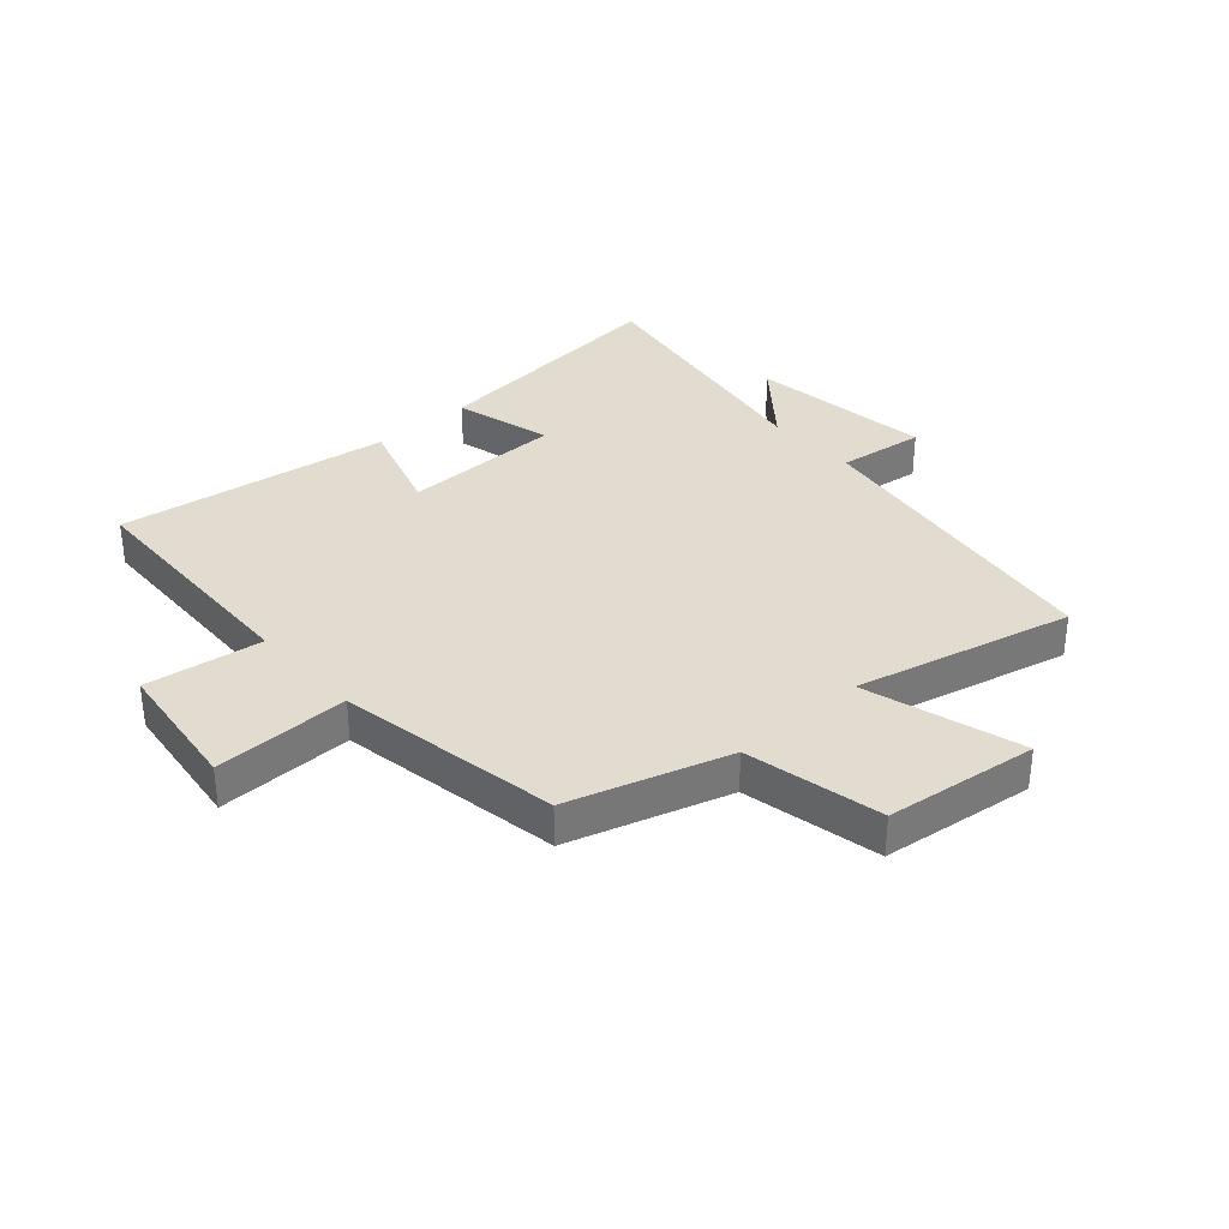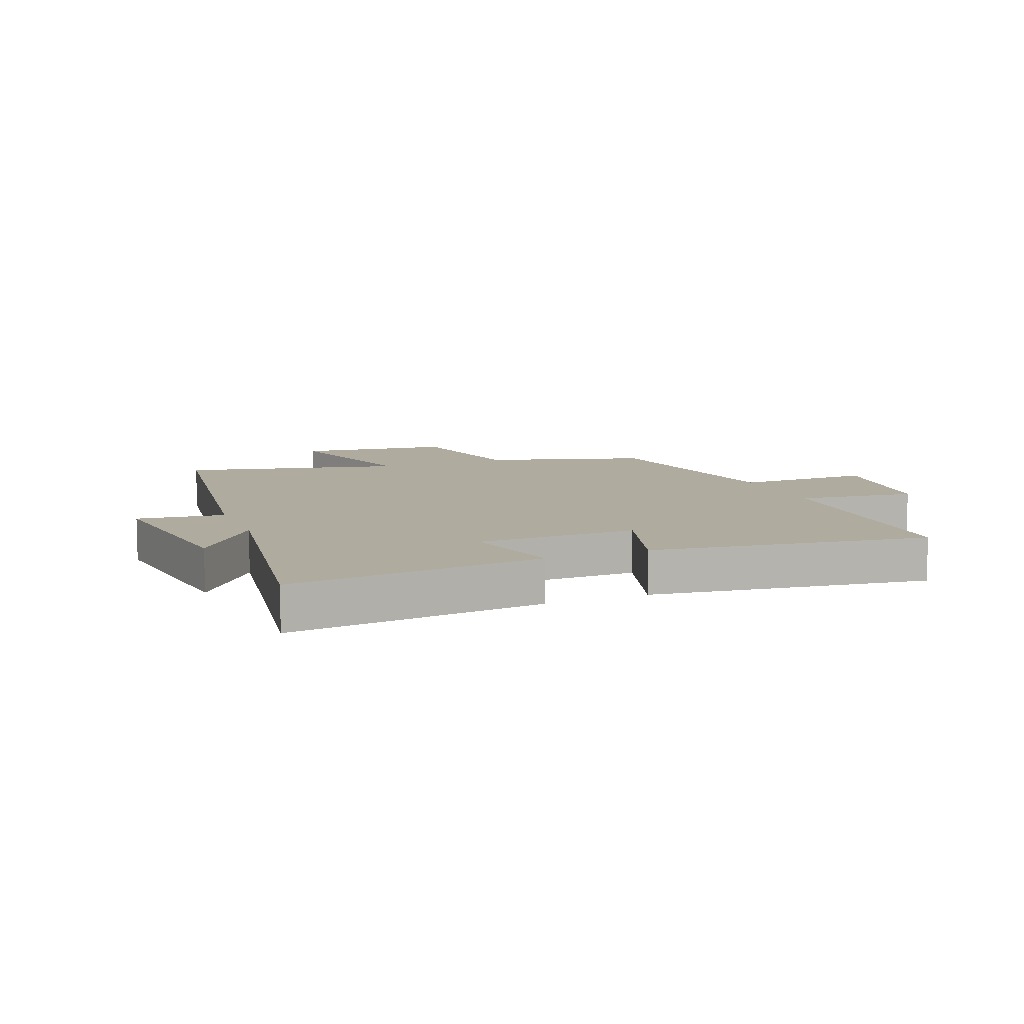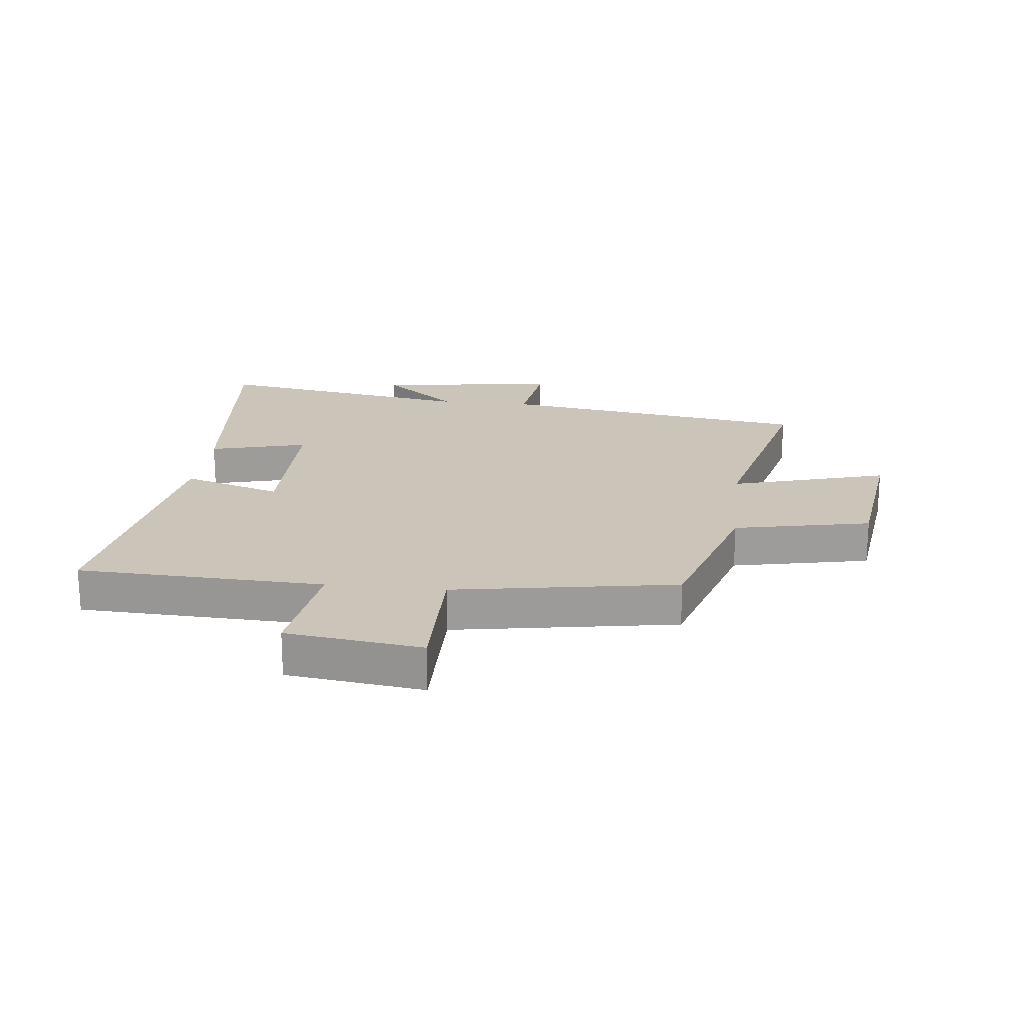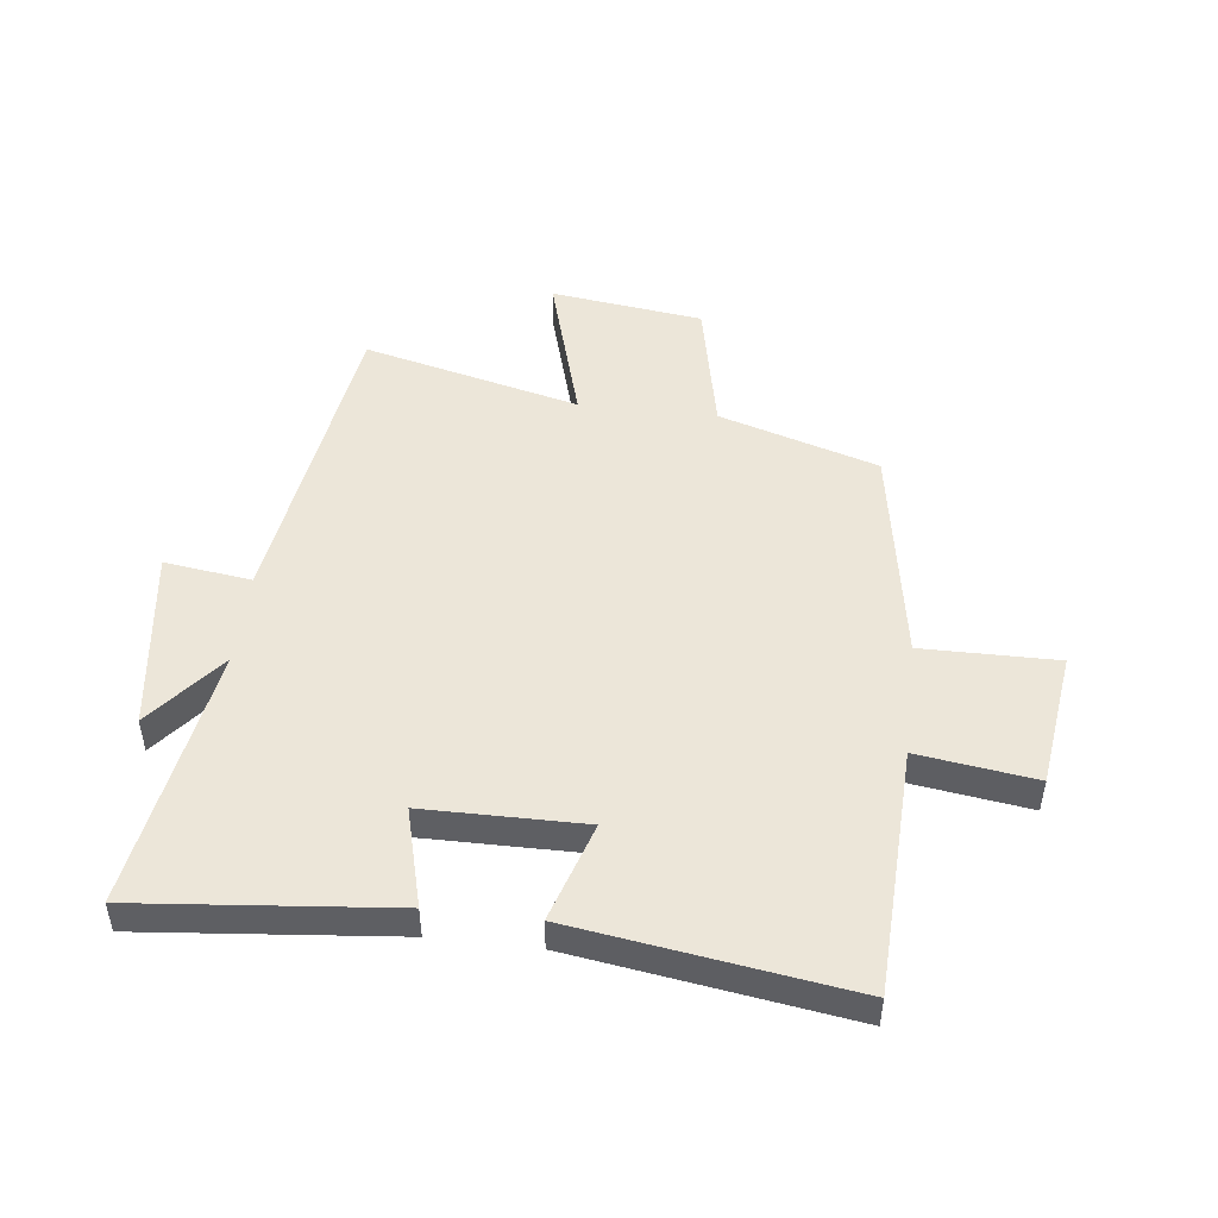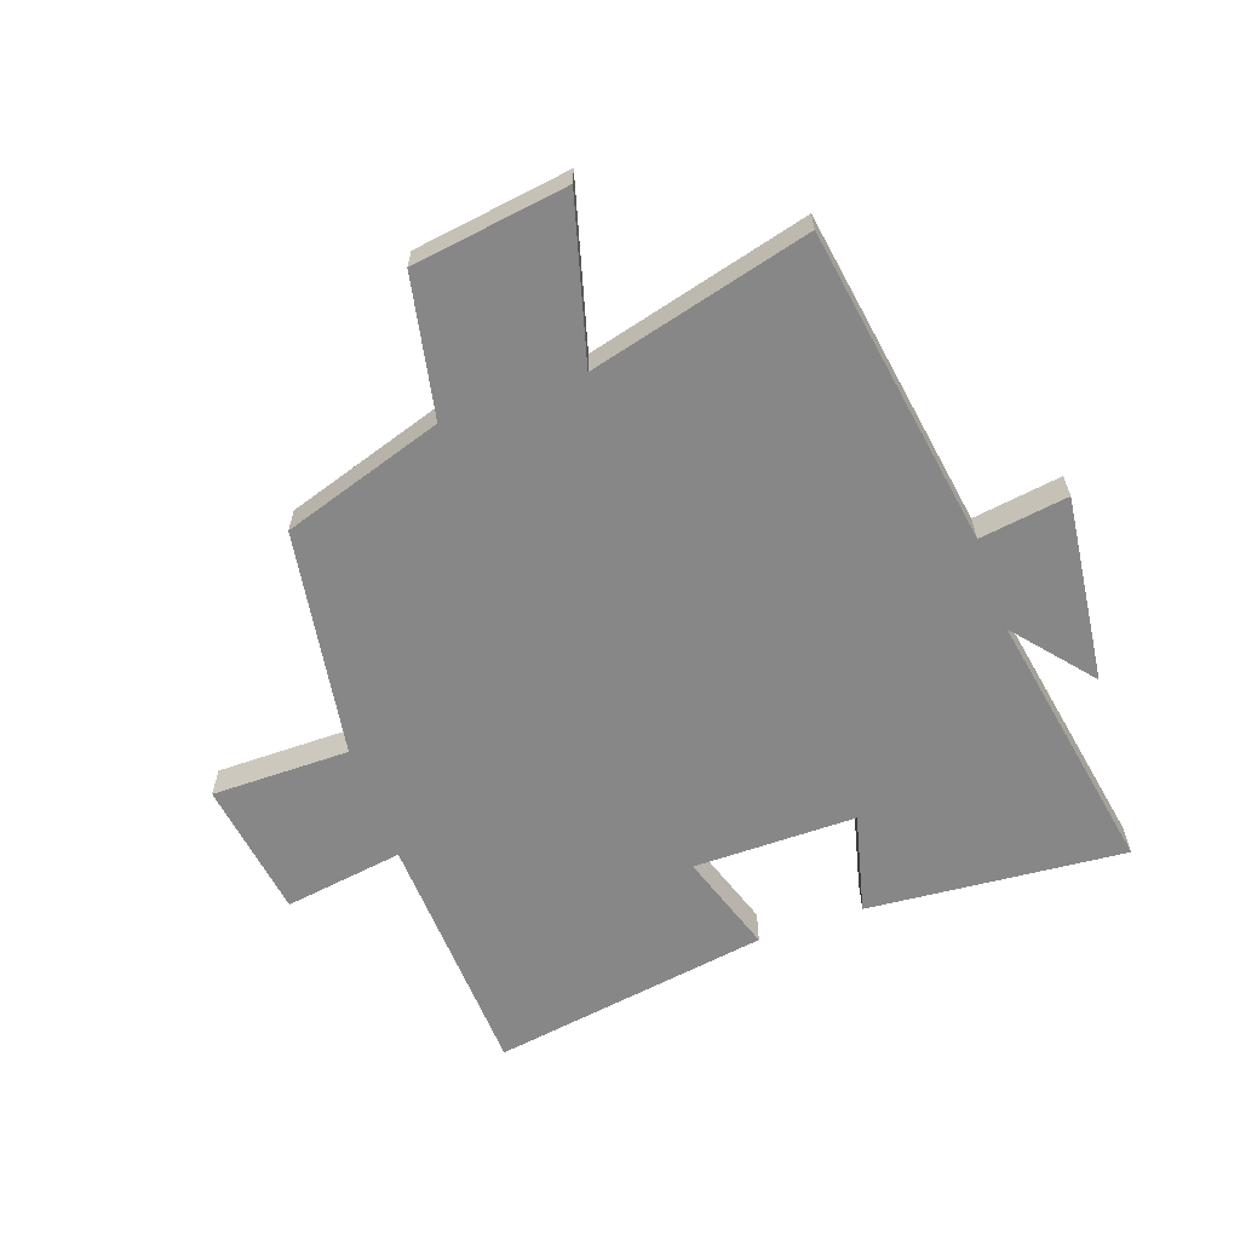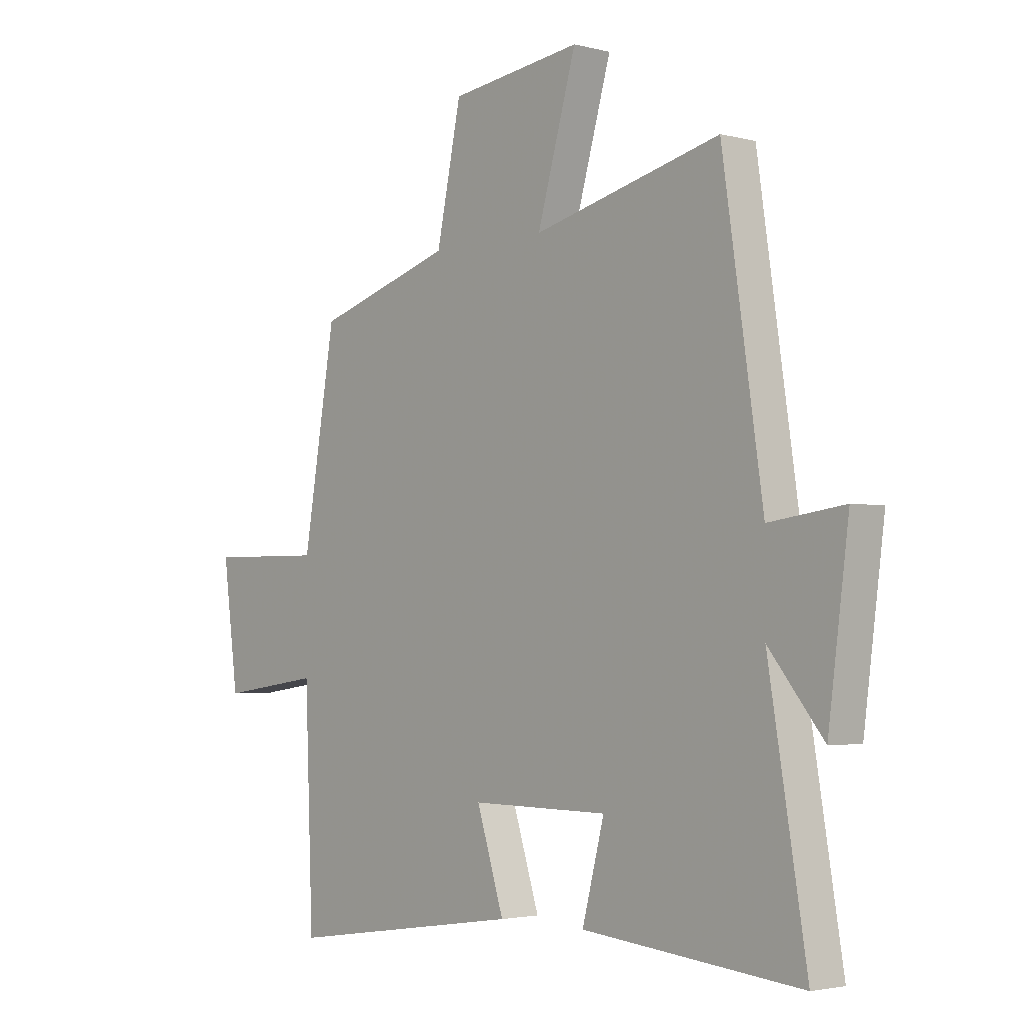
<metadata>
{"format":"obj","ext":"obj","renderer":"f3d","projection":"perspective","resolution":1024,"background":"white","views":[{"elev":34.3,"azim":-42.0,"up":"+Y"},{"elev":9.6,"azim":157.8,"up":"+Y"},{"elev":20.4,"azim":-83.7,"up":"+Y"},{"elev":48.7,"azim":-173.3,"up":"+Y"},{"elev":-62.3,"azim":20.0,"up":"+Y"},{"elev":-2.8,"azim":48.4,"up":"+Z"}]}
</metadata>
<code>
v 0.574 0.07 -0.541
v 0.149 0.07 -0.5
v 0.192 0.07 -0.335
v -0.076 0.07 -0.333
v -0.023 0.07 -0.5
v -0.484 0.07 -0.569
v -0.5 0.07 -0.155
v -0.697 0.07 -0.183
v -0.727 0.07 0.045
v -0.5 0.07 0.043
v -0.437 0.07 0.417
v -0.17 0.07 0.5
v -0.122 0.07 0.73
v 0.134 0.07 0.764
v 0.058 0.07 0.5
v 0.422 0.07 0.59
v 0.5 0.07 0.062
v 0.646 0.07 0.082
v 0.606 0.07 -0.226
v 0.5 0.07 -0.096
v 0.574 0 -0.541
v 0.149 0 -0.5
v 0.192 0 -0.335
v -0.076 0 -0.333
v -0.023 0 -0.5
v -0.484 0 -0.569
v -0.5 0 -0.155
v -0.697 0 -0.183
v -0.727 0 0.045
v -0.5 0 0.043
v -0.437 0 0.417
v -0.17 0 0.5
v -0.122 0 0.73
v 0.134 0 0.764
v 0.058 0 0.5
v 0.422 0 0.59
v 0.5 0 0.062
v 0.646 0 0.082
v 0.606 0 -0.226
v 0.5 0 -0.096
f 17 18 19 20
f 15 16 17 20
f 15 20 1
f 12 13 14 15
f 12 15 1
f 11 12 1
f 10 11 1
f 7 8 9 10
f 6 7 10
f 5 6 10
f 4 5 10
f 3 4 10
f 3 10 1
f 1 2 3
f 40 39 38 37
f 40 37 36 35
f 21 40 35
f 35 34 33 32
f 21 35 32
f 21 32 31
f 21 31 30
f 30 29 28 27
f 30 27 26
f 30 26 25
f 30 25 24
f 30 24 23
f 21 30 23
f 23 22 21
f 1 21 22 2
f 2 22 23 3
f 3 23 24 4
f 4 24 25 5
f 5 25 26 6
f 6 26 27 7
f 7 27 28 8
f 8 28 29 9
f 9 29 30 10
f 10 30 31 11
f 11 31 32 12
f 12 32 33 13
f 13 33 34 14
f 14 34 35 15
f 15 35 36 16
f 16 36 37 17
f 17 37 38 18
f 18 38 39 19
f 19 39 40 20
f 20 40 21 1

</code>
